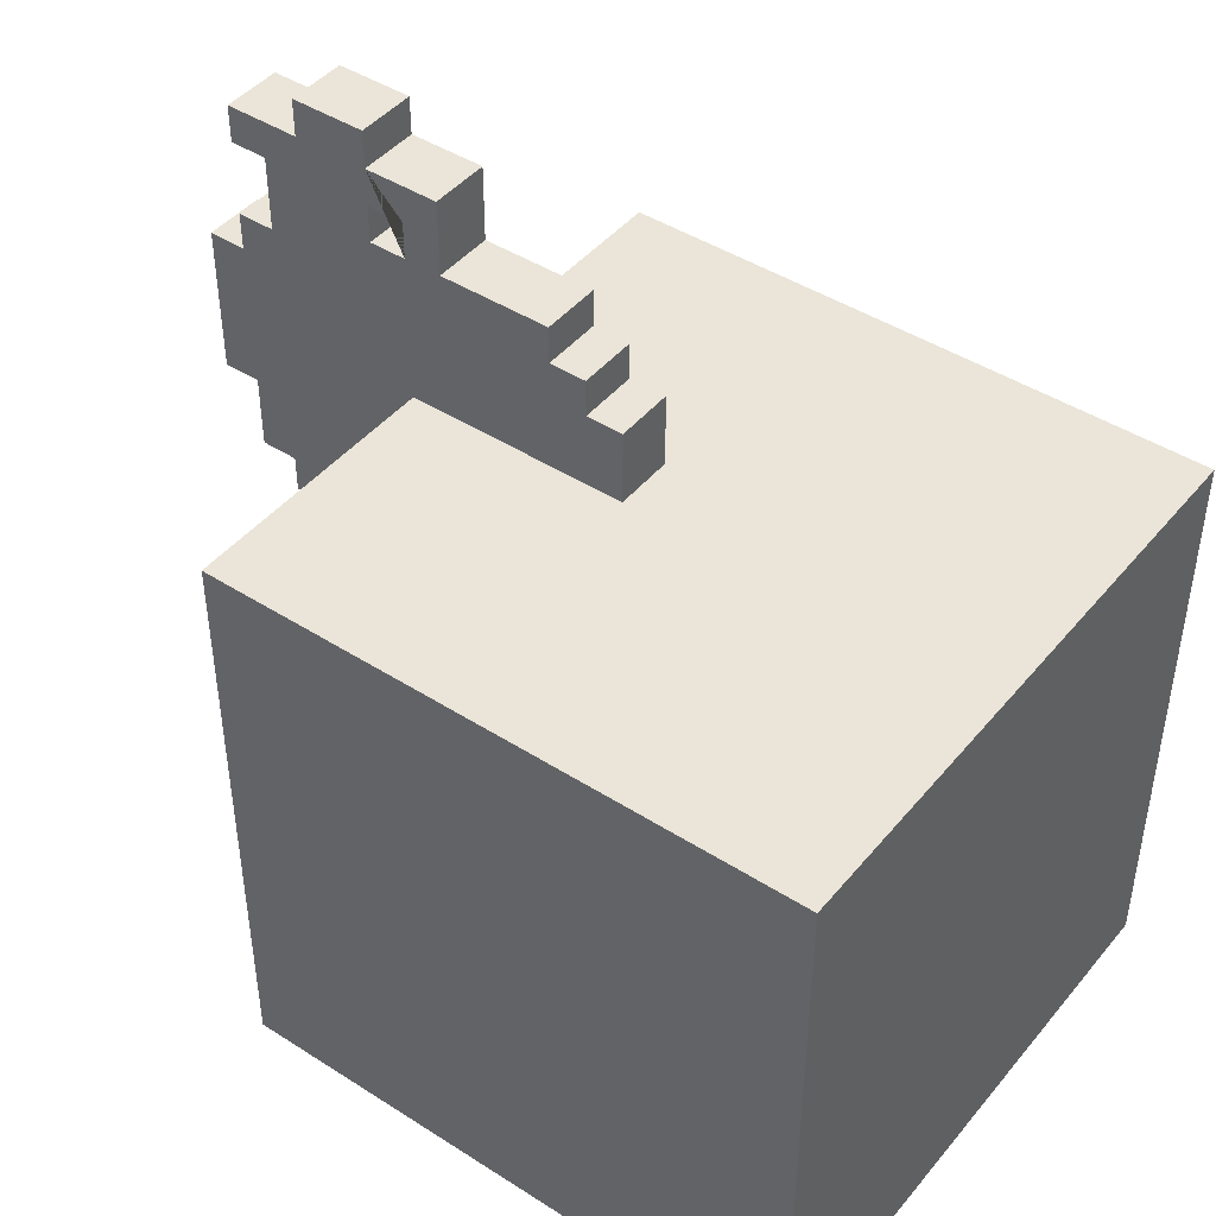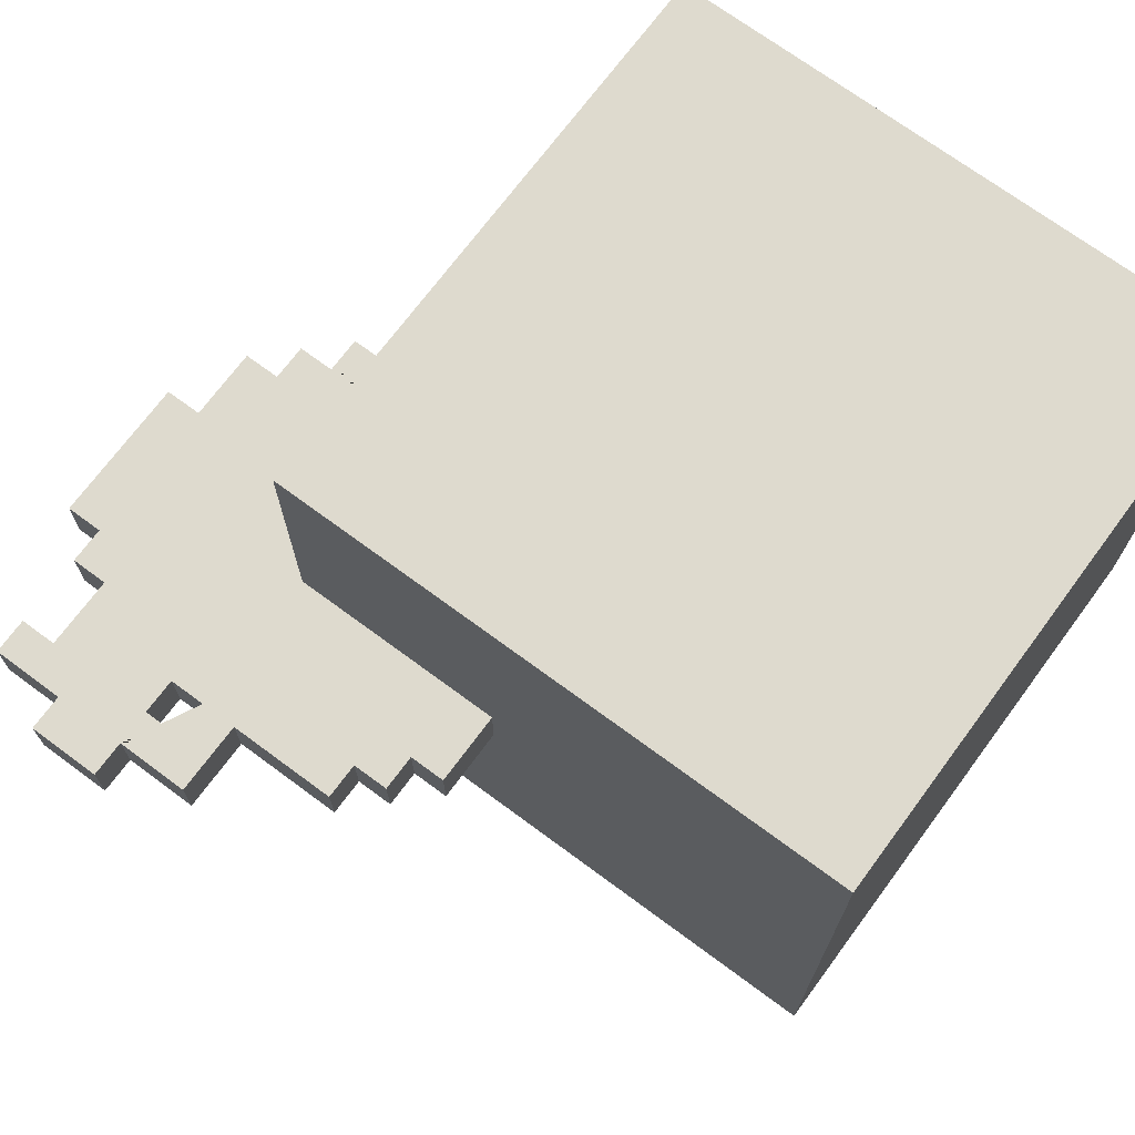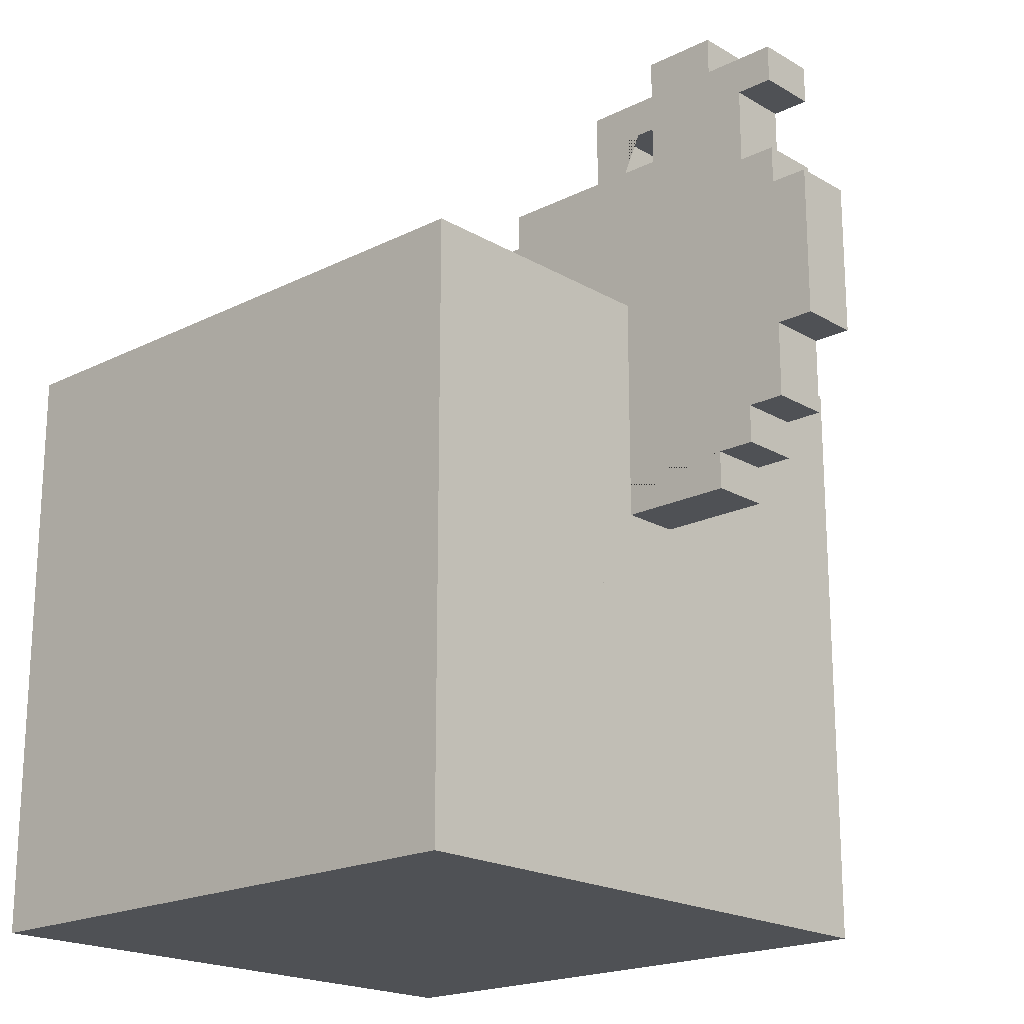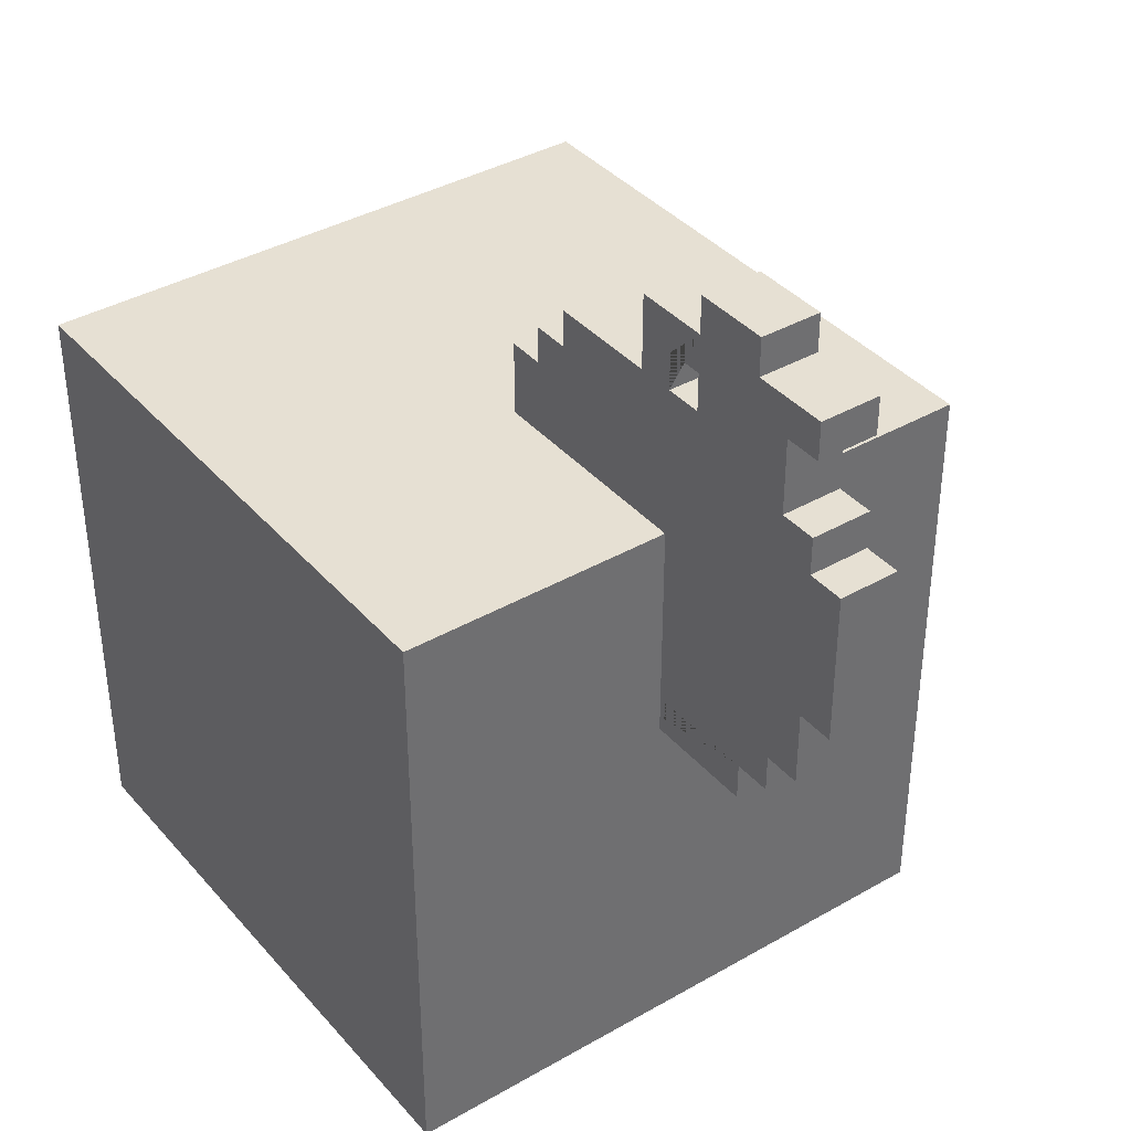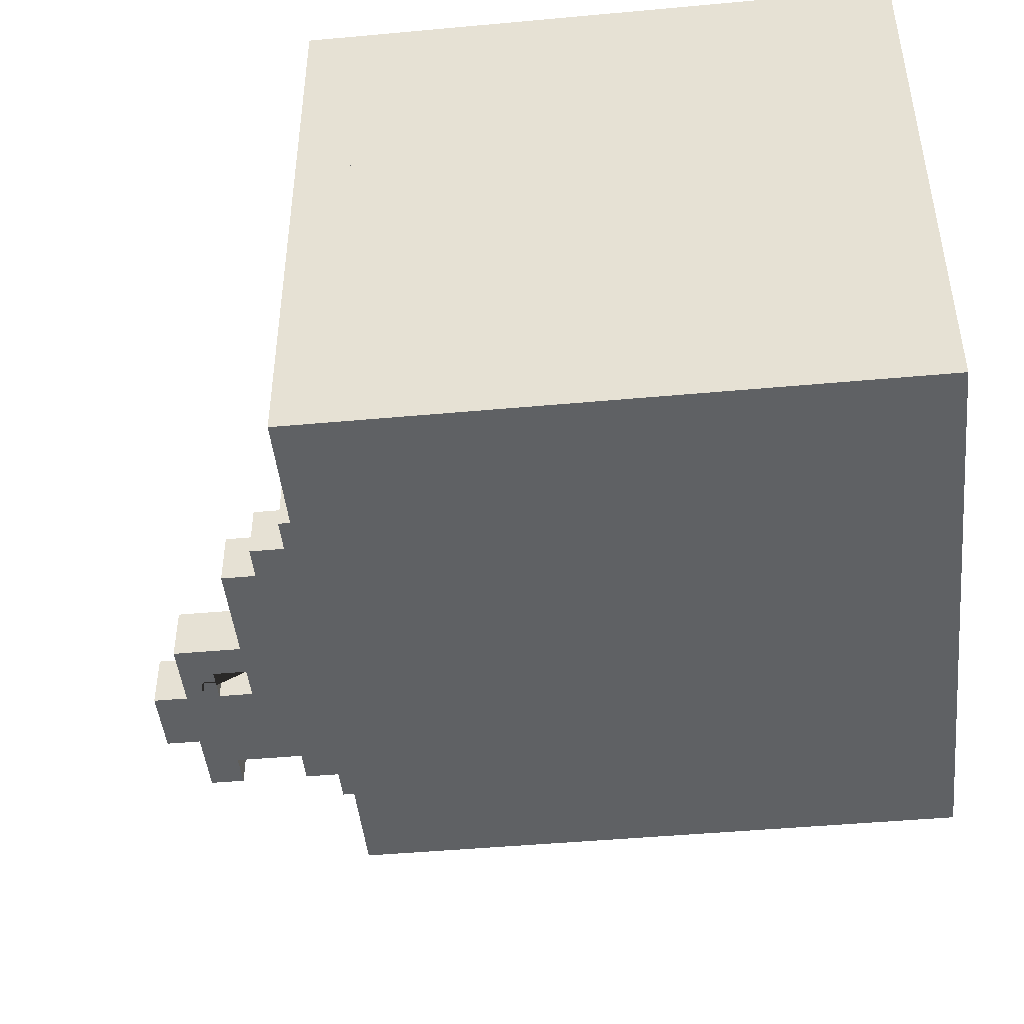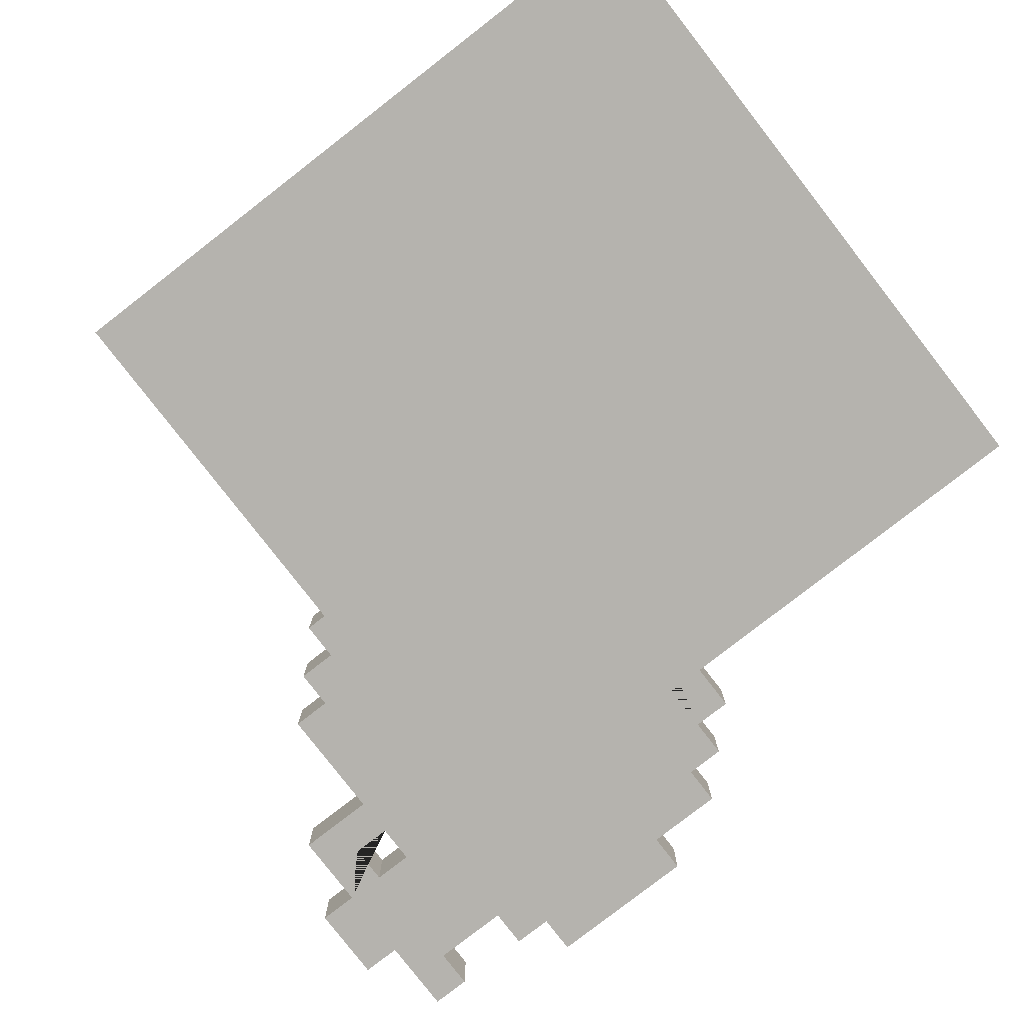
<metadata>
{"format":"obj","ext":"obj","renderer":"f3d","projection":"perspective","resolution":1024,"background":"white","views":[{"elev":44.5,"azim":-143.3,"up":"+Y"},{"elev":71.1,"azim":-143.5,"up":"+Z"},{"elev":-19.6,"azim":42.8,"up":"+Y"},{"elev":38.3,"azim":54.0,"up":"+Y"},{"elev":-45.9,"azim":-84.0,"up":"+Z"},{"elev":-79.9,"azim":-52.2,"up":"+Z"}]}
</metadata>
<code>
o Plane.001
v 0.6875 0.125 -0.05
v 0.625 0.125 -0.05
v 0.5625 0.125 -0.05
v 0.5 0.125 -0.05
v 0.4375 0.125 -0.05
v 0.375 0.125 -0.05
v 0.3125 0.125 -0.05
v 0.75 0.1875 -0.05
v 0.6875 0.1875 -0.05
v 0.5 0.1875 -0.05
v 0.4375 0.1875 -0.05
v 0.3125 0.1875 -0.05
v 0.25 0.1875 -0.05
v 0.8125 0.25 -0.05
v 0.75 0.25 -0.05
v 0.25 0.25 -0.05
v 0.1875 0.25 -0.05
v 0.8125 0.3125 -0.05
v 0.1875 0.3125 -0.05
v 0.875 0.375 -0.05
v 0.8125 0.375 -0.05
v 0.1875 0.375 -0.05
v 0.125 0.375 -0.05
v 0.875 0.4375 -0.05
v 0.125 0.4375 -0.05
v 0.875 0.5 -0.05
v 0.125 0.5 -0.05
v 0.875 0.5625 -0.05
v 0.125 0.5625 -0.05
v 0.875 0.625 -0.05
v 0.8125 0.625 -0.05
v 0.1875 0.625 -0.05
v 0.125 0.625 -0.05
v 0.8125 0.6875 -0.05
v 0.75 0.6875 -0.05
v 0.25 0.6875 -0.05
v 0.1875 0.6875 -0.05
v 0.75 0.75 -0.05
v 0.5625 0.75 -0.05
v 0.5 0.75 -0.05
v 0.4375 0.75 -0.05
v 0.375 0.75 -0.05
v 0.3125 0.75 -0.05
v 0.25 0.75 -0.05
v 0.8125 0.8125 -0.05
v 0.75 0.8125 -0.05
v 0.5625 0.8125 -0.05
v 0.5 0.8125 -0.05
v 0.4375 0.8125 -0.05
v 0.8125 0.875 -0.05
v 0.75 0.875 -0.05
v 0.6875 0.875 -0.05
v 0.5625 0.875 -0.05
v 0.5 0.875 -0.05
v 0.4375 0.875 -0.05
v 0.5625 0.9375 -0.05
v 0.625 0.9375 -0.05
v 0.6875 0.9375 -0.05
v 0.375 0.125 0.05
v 0.4375 0.125 0.05
v 0.5 0.125 0.05
v 0.6875 0.25 -0.05
v 0.625 0.25 -0.05
v 0.5625 0.25 -0.05
v 0.5 0.25 -0.05
v 0.4375 0.25 -0.05
v 0.375 0.25 -0.05
v 0.3125 0.25 -0.05
v 0.8125 0.4375 -0.05
v 0.1875 0.4375 -0.05
v 0.8125 0.5 -0.05
v 0.1875 0.5 -0.05
v 0.8125 0.5625 -0.05
v 0.1875 0.5625 -0.05
v 0.6875 0.6875 -0.05
v 0.625 0.6875 -0.05
v 0.5625 0.6875 -0.05
v 0.5 0.6875 -0.05
v 0.4375 0.6875 -0.05
v 0.375 0.6875 -0.05
v 0.3125 0.6875 -0.05
v 0.6875 0.75 -0.05
v 0.625 0.75 -0.05
v 0.6875 0.125 0.05
v 0.625 0.125 0.05
v 0.5625 0.125 0.05
v 0.3125 0.125 0.05
v 0.75 0.1875 0.05
v 0.6875 0.1875 0.05
v 0.5 0.1875 0.05
v 0.4375 0.1875 0.05
v 0.3125 0.1875 0.05
v 0.25 0.1875 0.05
v 0.8125 0.25 0.05
v 0.75 0.25 0.05
v 0.25 0.25 0.05
v 0.1875 0.25 0.05
v 0.875 0.375 0.05
v 0.8125 0.375 0.05
v 0.1875 0.375 0.05
v 0.125 0.375 0.05
v 0.875 0.625 0.05
v 0.8125 0.625 0.05
v 0.1875 0.625 0.05
v 0.125 0.625 0.05
v 0.8125 0.6875 0.05
v 0.75 0.6875 0.05
v 0.25 0.6875 0.05
v 0.1875 0.6875 0.05
v 0.5625 0.75 0.05
v 0.5 0.75 0.05
v 0.4375 0.75 0.05
v 0.375 0.75 0.05
v 0.3125 0.75 0.05
v 0.25 0.75 0.05
v 0.8125 0.8125 0.05
v 0.75 0.8125 0.05
v 0.5625 0.8125 0.05
v 0.5 0.8125 0.05
v 0.8125 0.875 0.05
v 0.75 0.875 0.05
v 0.6875 0.875 0.05
v 0.5625 0.875 0.05
v 0.5 0.875 0.05
v 0.4375 0.875 0.05
v 0.4375 0.8125 0.05
v 0.75 0.75 0.05
v 0.125 0.5625 0.05
v 0.875 0.5625 0.05
v 0.125 0.5 0.05
v 0.875 0.5 0.05
v 0.125 0.4375 0.05
v 0.875 0.4375 0.05
v 0.1875 0.3125 0.05
v 0.8125 0.3125 0.05
v 0.5625 0.9375 0.05
v 0.6875 0.9375 0.05
v 0.625 0.9375 0.05
v 0.8125 0.4375 0.05
v 0.1875 0.4375 0.05
v 0.8125 0.5625 0.05
v 0.1875 0.5625 0.05
v 0.625 0.75 0.05
v 0.6875 0.75 0.05
v 0.3125 0.6875 0.05
v 0.6875 0.6875 0.05
v 0.3125 0.25 0.05
v 0.6875 0.25 0.05
v 0.625 0.25 0.05
v 0.5625 0.25 0.05
v 0.5 0.25 0.05
v 0.4375 0.25 0.05
v 0.375 0.25 0.05
v 0.625 0.6875 0.05
v 0.5625 0.6875 0.05
v 0.5 0.6875 0.05
v 0.4375 0.6875 0.05
v 0.375 0.6875 0.05
v 0.1875 0.5 0.05
v 0.8125 0.5 0.05
f 32 74 72 70 22 19 17 16 68 67 66 65 64 63 62 15 14 18 21 69 71 73 31 34 35 75 76 77 78 79 80 81 36 37
f 101 132 130 128 105 104 142 159 140 100
f 89 84 85 86 61 90 91 60 59 87 92 93 96 147 153 152 151 150 149 148 95 88
f 6 7 87 59
f 56 57 138 136
f 57 58 137 138
f 82 83 39 40 41 42 43 44 36 81 80 79 78 77 76 75 35 38
f 5 6 59 60
f 12 13 93 92
f 32 37 109 104
f 10 11 91 90
f 38 35 107 127
f 36 44 115 108
f 46 38 127 117
f 8 9 89 88
f 21 20 24 26 28 30 31 73 71 69
f 58 52 122 137
f 3 4 61 86
f 41 49 126 112
f 53 56 136 123
f 2 3 86 85
f 50 45 116 120
f 53 54 55 49 41 40 48 47 39 83 82 38 46 45 50 51 52 58 57 56
f 104 109 108 145 158 157 156 155 154 146 107 106 103 141 160 139 99 135 94 95 148 149 150 151 152 153 147 96 97 134 100 140 159 142
f 99 139 160 141 103 102 129 131 133 98
f 11 5 60 91
f 55 54 124 125
f 4 10 90 61
f 123 136 138 137 122 121 120 116 117 127 144 143 110 118 119 111 112 126 125 124
f 1 2 85 84
f 9 1 84 89
f 49 55 125 126
f 144 127 107 146 154 155 156 157 158 145 108 115 114 113 112 111 110 143
f 48 40 111 119
f 39 47 118 110
f 23 22 70 72 74 32 33 29 27 25
f 9 8 15 62 63 64 65 66 67 68 16 13 12 7 6 5 11 10 4 3 2 1
f 14 15 95 94
f 34 31 103 106
f 16 17 97 96
f 29 33 105 128
f 20 21 99 98
f 30 28 129 102
f 22 23 101 100
f 27 29 128 130
f 31 30 102 103
f 28 26 131 129
f 33 32 104 105
f 25 27 130 132
f 35 34 106 107
f 26 24 133 131
f 37 36 108 109
f 23 25 132 101
f 40 39 110 111
f 24 20 98 133
f 42 41 112 113
f 19 22 100 134
f 43 42 113 114
f 21 18 135 99
f 44 43 114 115
f 17 19 134 97
f 45 46 117 116
f 18 14 94 135
f 47 48 119 118
f 13 16 96 93
f 51 50 120 121
f 15 8 88 95
f 52 51 121 122
f 7 12 92 87
f 54 53 123 124
o Plane
v -0.5 -0.5 0.1219
v 0.5 -0.5 0.1219
v -0.5 0.5 0.1219
v 0.5 0.5 0.1219
f 161 162 164 163
o Cube
v 0.5 -0.5 -0.5
v 0.5 -0.5 0.5
v -0.5 -0.5 0.5
v -0.5 -0.5 -0.5
v 0.5 0.5 -0.5
v 0.5 0.5 0.5
v -0.5 0.5 0.5
v -0.5 0.5 -0.5
f 165 166 167 168
f 169 172 171 170
f 165 169 170 166
f 166 170 171 167
f 167 171 172 168
f 169 165 168 172

</code>
